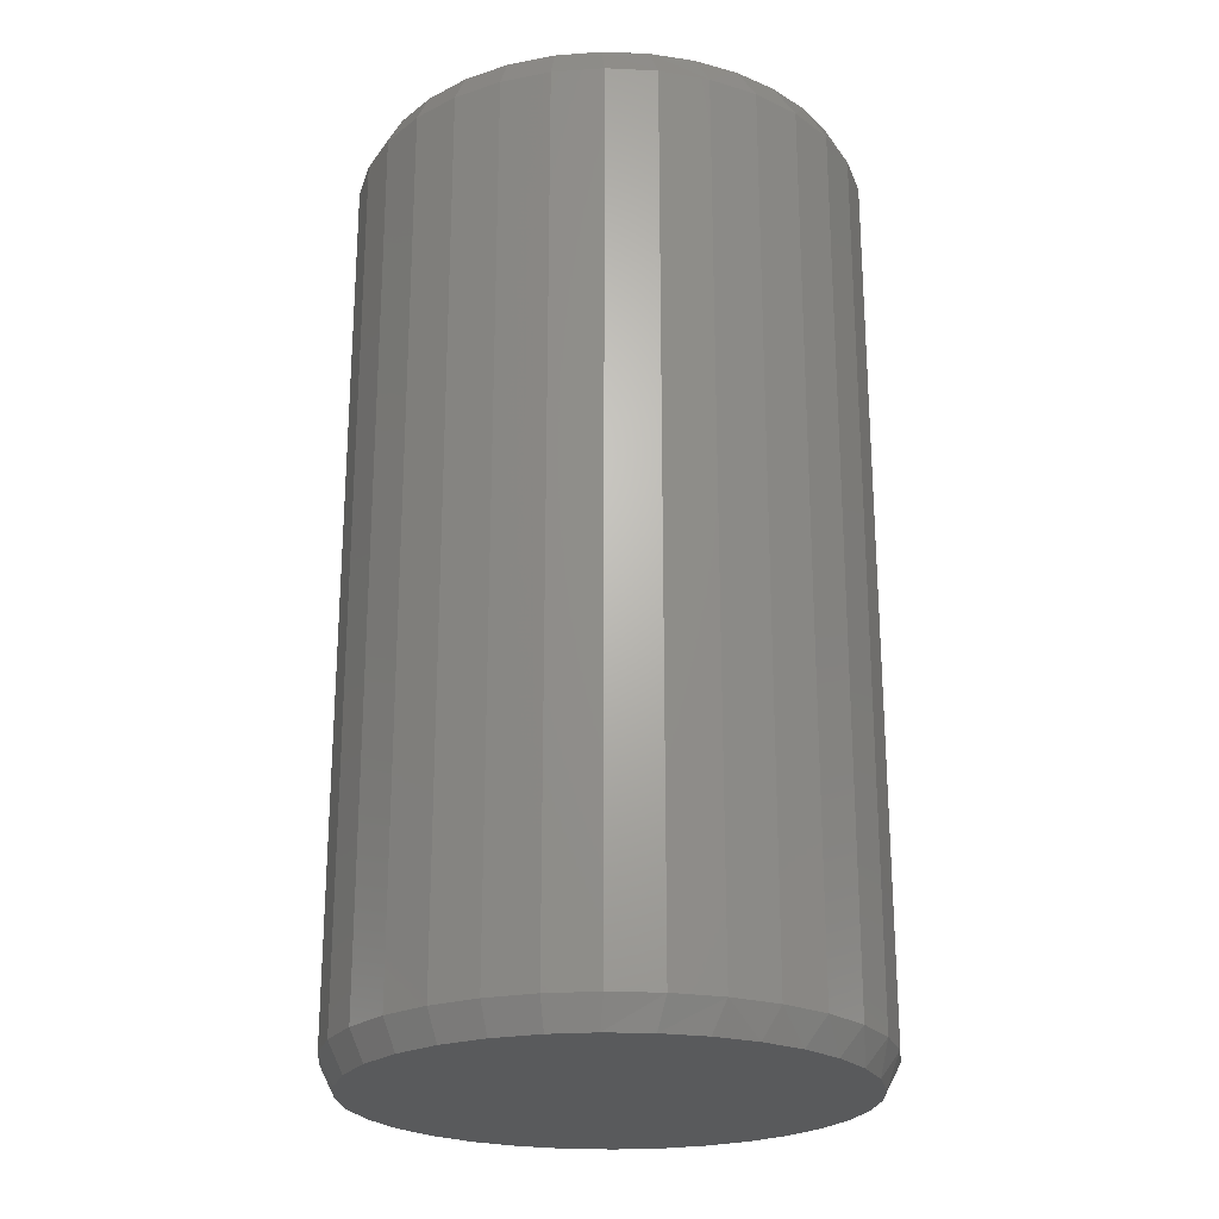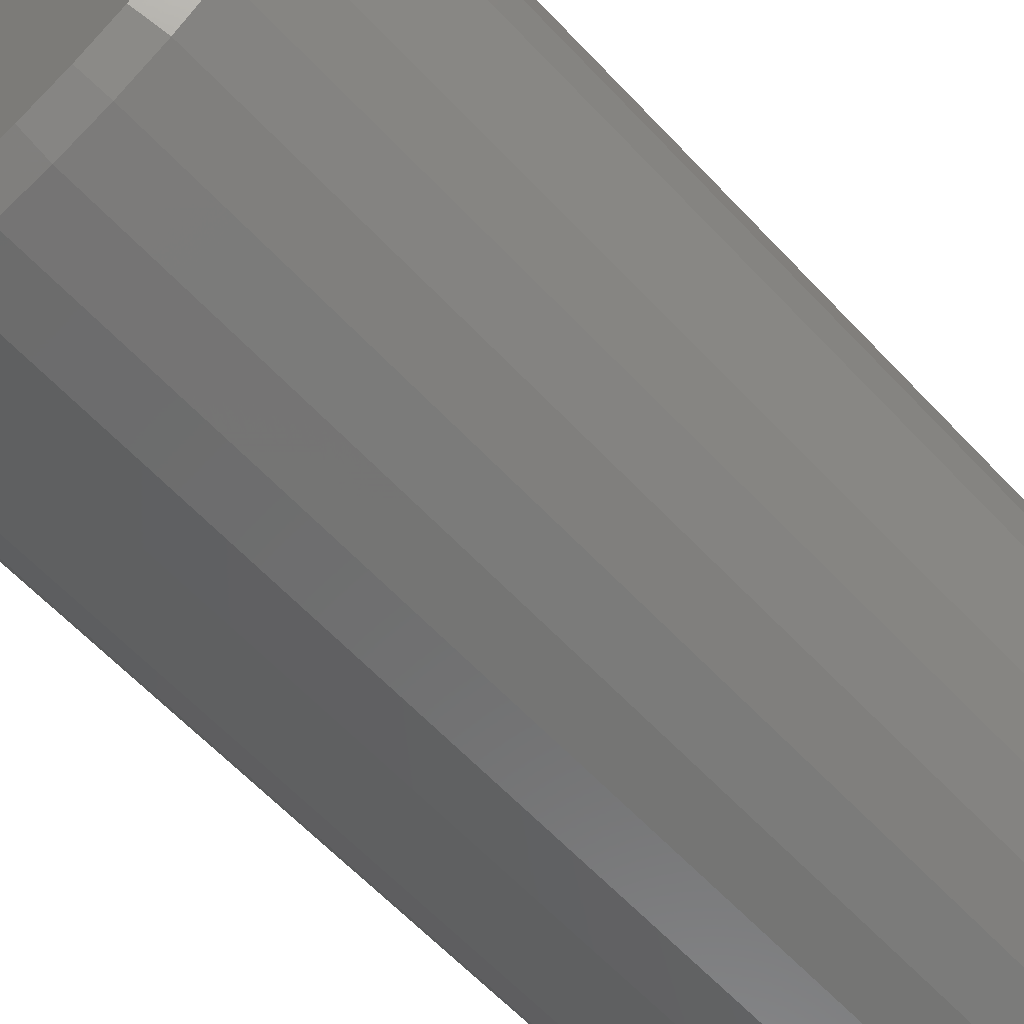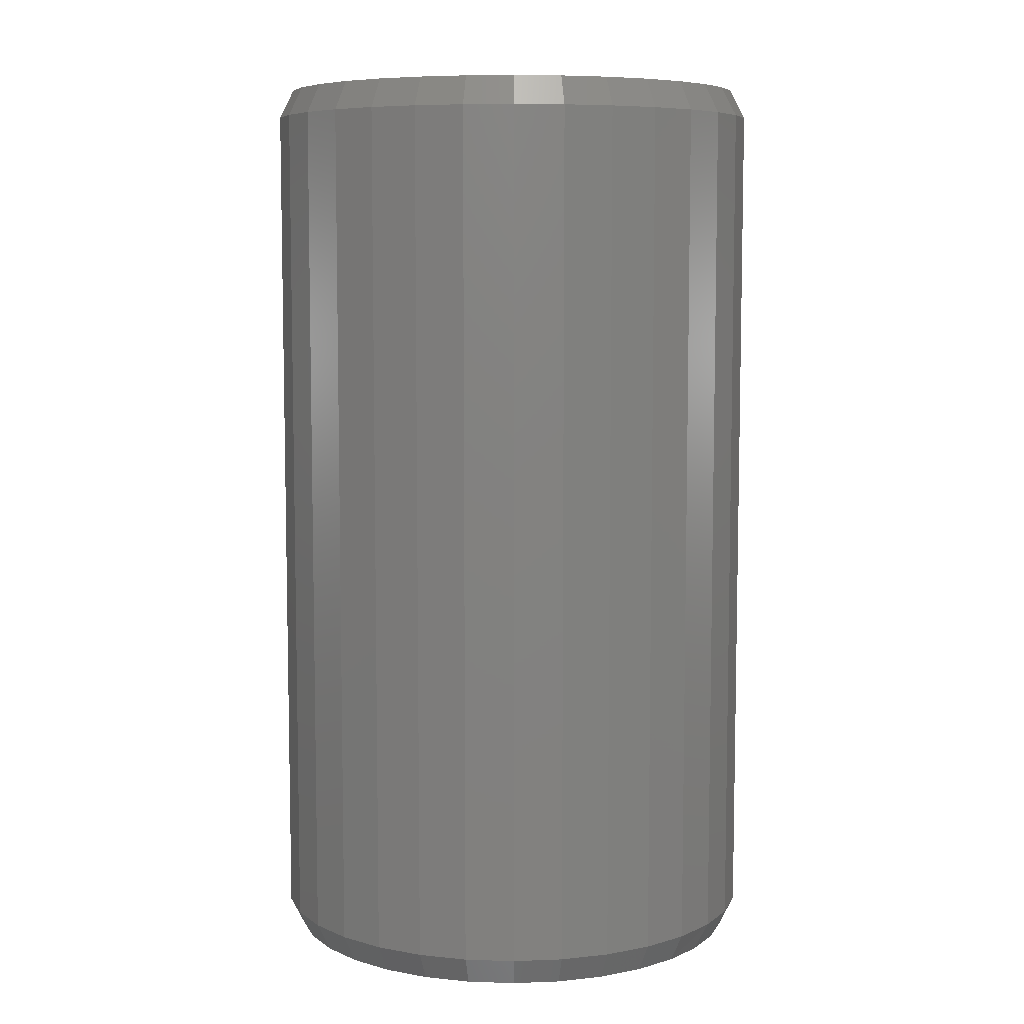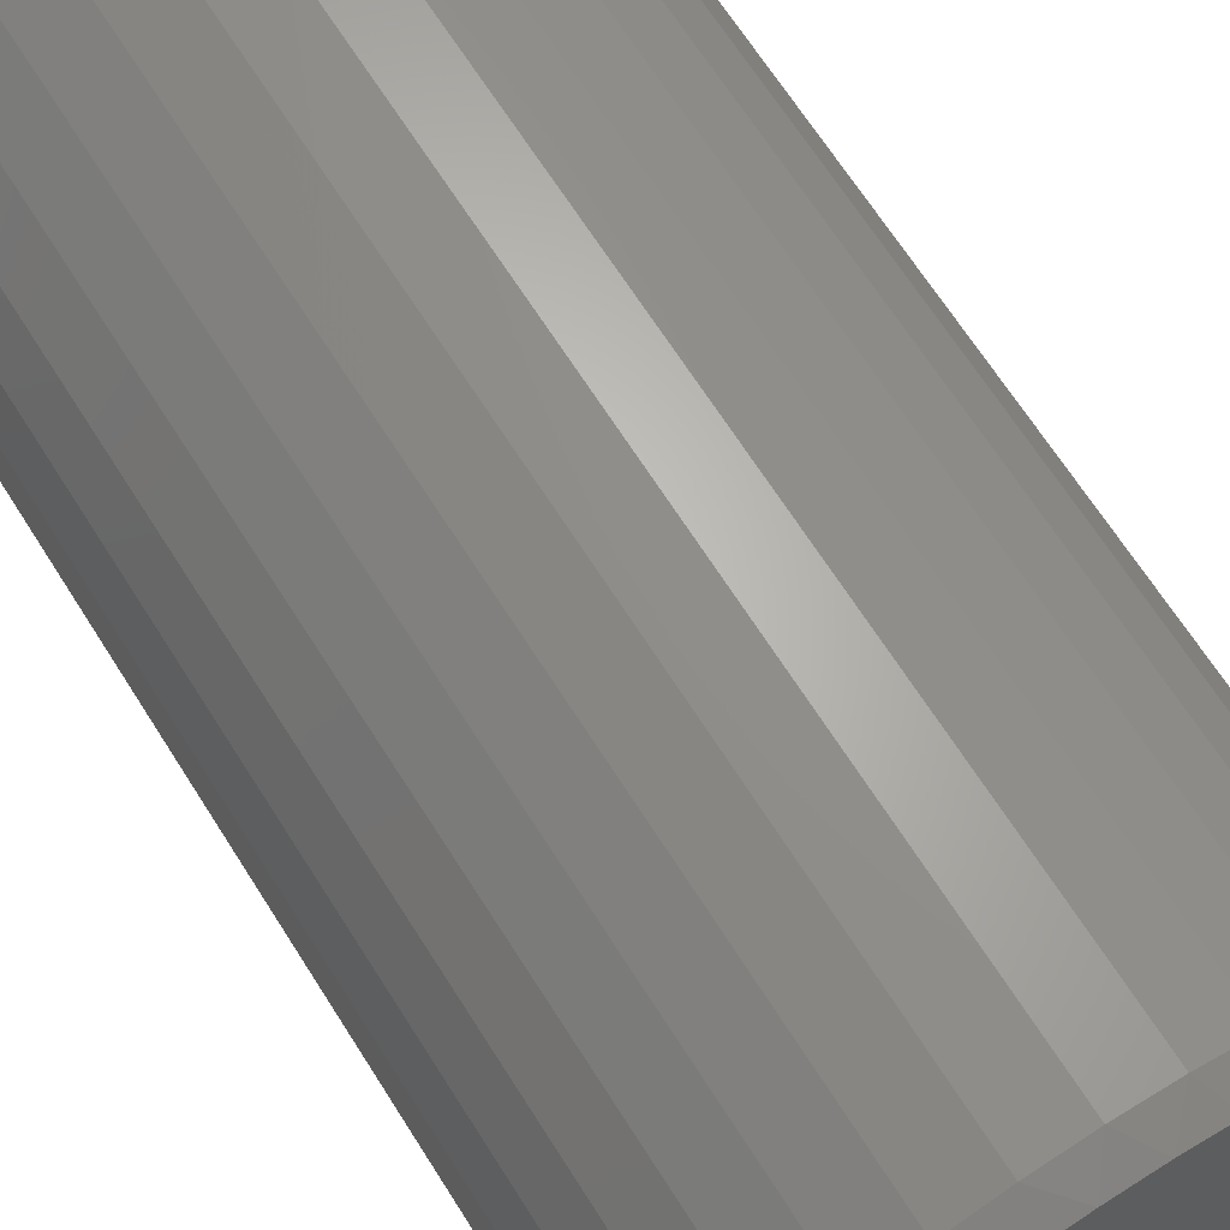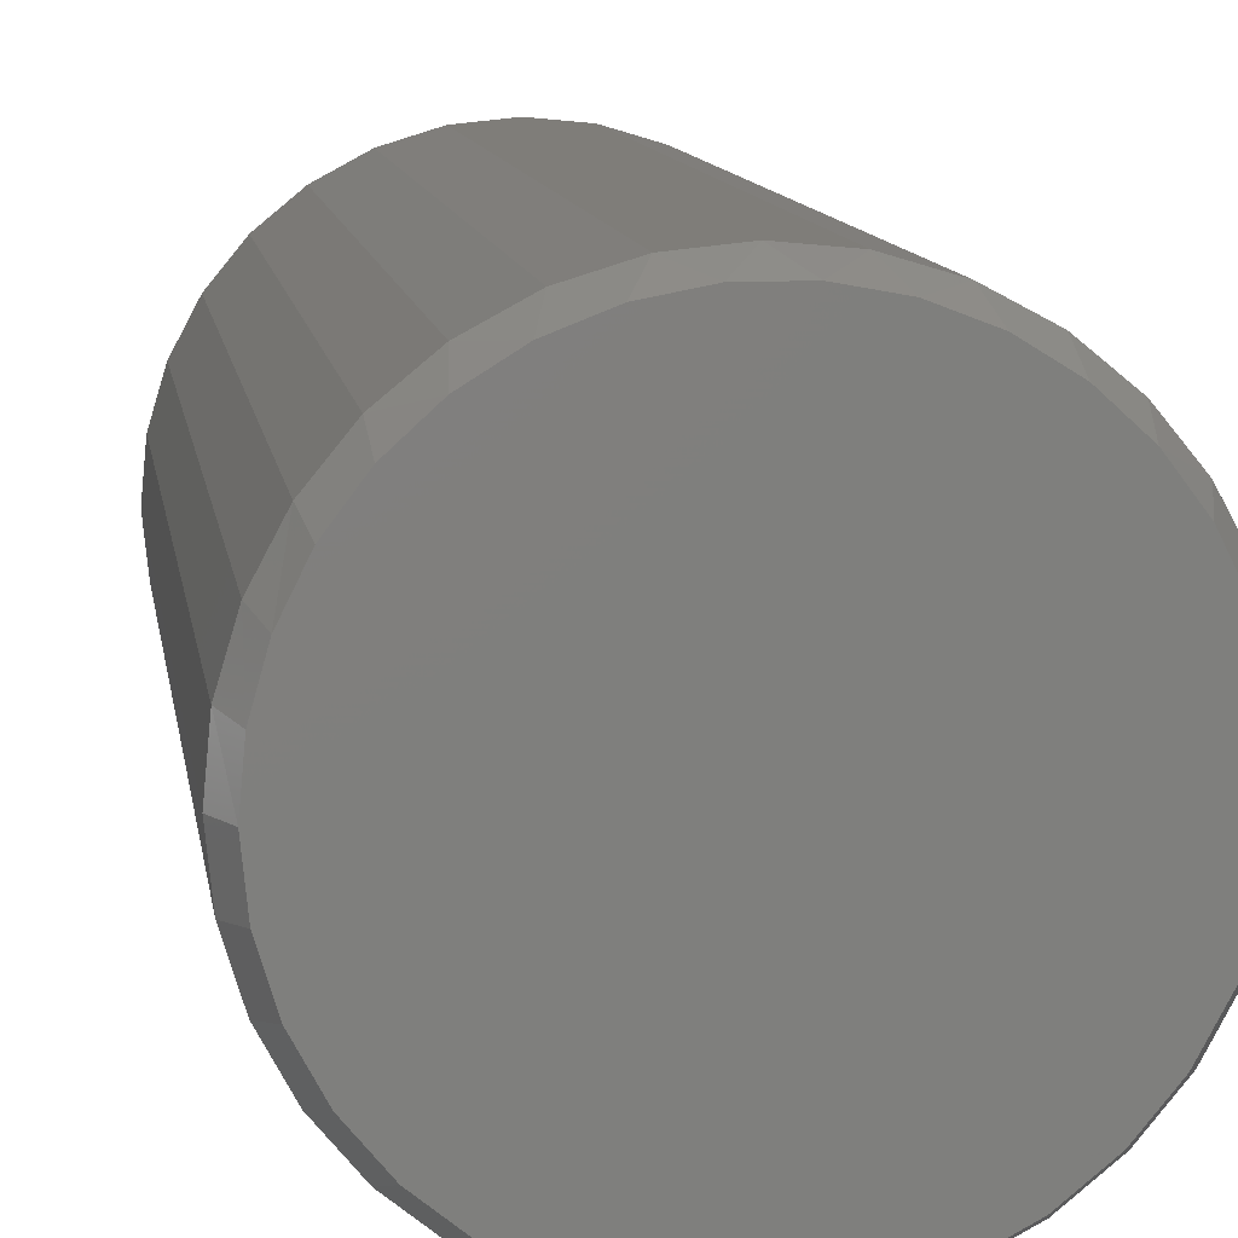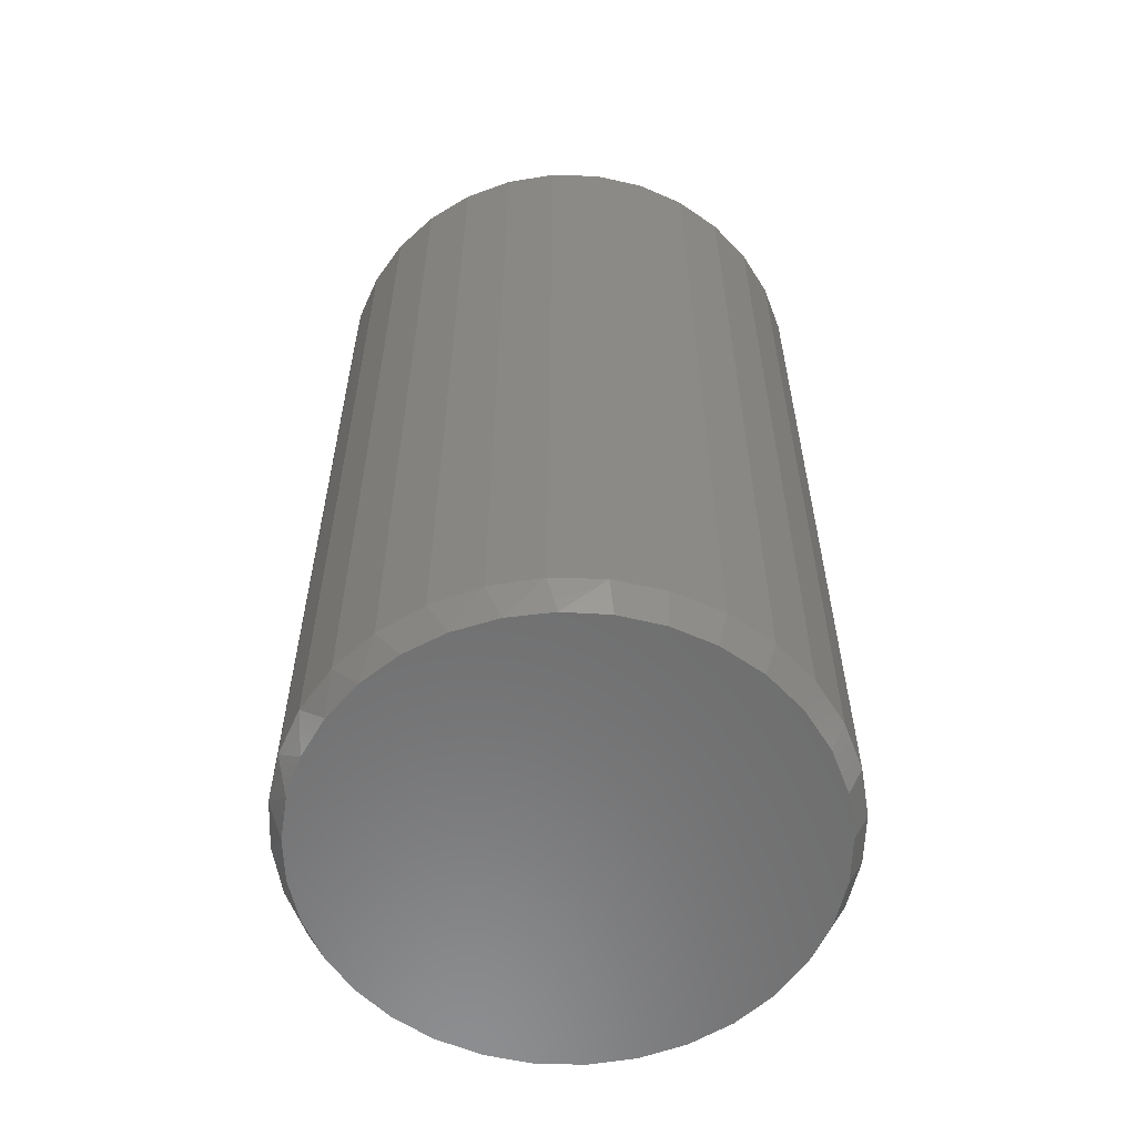
<metadata>
{"format":"stl","ext":"stl","renderer":"f3d","projection":"perspective","resolution":1024,"background":"white","views":[{"elev":-23.4,"azim":102.3,"up":"+Z"},{"elev":-62.8,"azim":-136.8,"up":"+Y"},{"elev":7.3,"azim":44.6,"up":"+Z"},{"elev":67.6,"azim":147.6,"up":"+Y"},{"elev":10.8,"azim":171.5,"up":"+Y"},{"elev":-58.8,"azim":-119.9,"up":"+Z"}]}
</metadata>
<code>
# stl→obj: 130 verts, 256 faces
v 0.4236 -1.011e-16 0.04688
v 0.4236 -1.011e-16 1.453
v 0.4157 -0.08049 0.04688
v 0.4157 -0.08049 1.453
v 0.3922 -0.1579 0.04688
v 0.3922 -0.1579 1.453
v 0.3541 -0.2292 0.04688
v 0.3541 -0.2292 1.453
v 0.3028 -0.2917 0.04688
v 0.3028 -0.2917 1.453
v 0.2402 -0.343 0.04688
v 0.2402 -0.343 1.453
v 0.1689 -0.3812 0.04688
v 0.1689 -0.3812 1.453
v 0.09151 -0.4047 0.04688
v 0.09151 -0.4047 1.453
v 0.01102 -0.4126 0.04688
v 0.01102 -0.4126 1.453
v -0.06947 -0.4047 0.04688
v -0.06947 -0.4047 1.453
v -0.1469 -0.3812 0.04688
v -0.1469 -0.3812 1.453
v -0.2182 -0.343 0.04688
v -0.2182 -0.343 1.453
v -0.2807 -0.2917 0.04688
v -0.2807 -0.2917 1.453
v -0.332 -0.2292 0.04688
v -0.332 -0.2292 1.453
v -0.3702 -0.1579 0.04688
v -0.3702 -0.1579 1.453
v -0.3936 -0.08049 0.04688
v -0.3936 -0.08049 1.453
v -0.4016 5.053e-17 0.04688
v -0.4016 5.053e-17 1.453
v -0.3936 0.08049 0.04688
v -0.3936 0.08049 1.453
v -0.3702 0.1579 0.04688
v -0.3702 0.1579 1.453
v -0.332 0.2292 0.04688
v -0.332 0.2292 1.453
v -0.2807 0.2917 0.04688
v -0.2807 0.2917 1.453
v -0.2182 0.343 0.04688
v -0.2182 0.343 1.453
v -0.1469 0.3812 0.04688
v -0.1469 0.3812 1.453
v -0.06947 0.4047 0.04688
v -0.06947 0.4047 1.453
v 0.01102 0.4126 0.04688
v 0.01102 0.4126 1.453
v 0.09151 0.4047 0.04688
v 0.09151 0.4047 1.453
v 0.1689 0.3812 0.04688
v 0.1689 0.3812 1.453
v 0.2402 0.343 0.04688
v 0.2402 0.343 1.453
v 0.3028 0.2917 0.04688
v 0.3028 0.2917 1.453
v 0.3541 0.2292 0.04688
v 0.3541 0.2292 1.453
v 0.3922 0.1579 0.04688
v 0.3922 0.1579 1.453
v 0.4157 0.08049 0.04688
v 0.4157 0.08049 1.453
v 0.04693 0.3875 1.5
v -0.02489 0.3875 1.5
v -0.09547 0.3743 1.5
v 0.1175 0.3743 1.5
v 0.1845 0.3483 1.5
v -0.1624 0.3483 1.5
v 0.2455 0.3105 1.5
v -0.2235 0.3105 1.5
v 0.2986 0.2622 1.5
v -0.2766 0.2622 1.5
v 0.3419 0.2049 1.5
v -0.3198 0.2049 1.5
v 0.3739 0.1406 1.5
v -0.3518 0.1406 1.5
v 0.3935 0.07151 1.5
v -0.3715 0.07151 1.5
v 0.4002 -2.081e-16 1.5
v -0.3781 -1.304e-07 1.5
v 0.3927 -0.07592 1.5
v -0.3706 -0.07592 1.5
v 0.3705 -0.1489 1.5
v -0.3485 -0.1489 1.5
v 0.3346 -0.2162 1.5
v -0.3125 -0.2162 1.5
v 0.2862 -0.2752 1.5
v -0.2641 -0.2752 1.5
v 0.2272 -0.3236 1.5
v -0.2052 -0.3236 1.5
v 0.1599 -0.3595 1.5
v -0.1379 -0.3595 1.5
v 0.08694 -0.3817 1.5
v -0.0649 -0.3817 1.5
v 0.01102 -0.3891 1.5
v -0.09547 0.3743 0
v -0.02489 0.3875 0
v 0.04693 0.3875 0
v 0.1175 0.3743 0
v 0.01102 -0.3891 0
v -0.0649 -0.3817 0
v 0.08694 -0.3817 0
v -0.1379 -0.3595 0
v 0.1599 -0.3595 0
v -0.2052 -0.3236 0
v 0.2272 -0.3236 0
v -0.2641 -0.2752 0
v 0.2862 -0.2752 0
v -0.3125 -0.2162 0
v 0.3346 -0.2162 0
v -0.3485 -0.1489 0
v 0.3705 -0.1489 0
v -0.3706 -0.07592 0
v 0.3927 -0.07592 0
v -0.3781 -1.304e-07 0
v 0.4002 -2.081e-16 0
v -0.3715 0.07151 0
v 0.3935 0.07151 0
v -0.3518 0.1406 0
v 0.3739 0.1406 0
v -0.3198 0.2049 0
v 0.3419 0.2049 0
v -0.2766 0.2622 0
v 0.2986 0.2622 0
v -0.2235 0.3105 0
v 0.2455 0.3105 0
v -0.1624 0.3483 0
v 0.1845 0.3483 0
f 1 2 3
f 3 2 4
f 3 4 5
f 5 4 6
f 5 6 7
f 7 6 8
f 7 8 9
f 9 8 10
f 9 10 11
f 11 10 12
f 11 12 13
f 13 12 14
f 13 14 15
f 15 14 16
f 15 16 17
f 17 16 18
f 17 18 19
f 19 18 20
f 19 20 21
f 21 20 22
f 21 22 23
f 23 22 24
f 23 24 25
f 25 24 26
f 25 26 27
f 27 26 28
f 27 28 29
f 29 28 30
f 29 30 31
f 31 30 32
f 31 32 33
f 33 32 34
f 33 34 35
f 35 34 36
f 35 36 37
f 37 36 38
f 37 38 39
f 39 38 40
f 39 40 41
f 41 40 42
f 41 42 43
f 43 42 44
f 43 44 45
f 45 44 46
f 45 46 47
f 47 46 48
f 47 48 49
f 49 48 50
f 49 50 51
f 51 50 52
f 51 52 53
f 53 52 54
f 53 54 55
f 55 54 56
f 55 56 57
f 57 56 58
f 57 58 59
f 59 58 60
f 59 60 61
f 61 60 62
f 61 62 63
f 63 62 64
f 63 64 1
f 1 64 2
f 65 66 67
f 65 67 68
f 68 67 69
f 69 67 70
f 69 70 71
f 71 70 72
f 71 72 73
f 73 72 74
f 73 74 75
f 75 74 76
f 75 76 77
f 77 76 78
f 77 78 79
f 79 78 80
f 79 80 81
f 81 80 82
f 81 82 83
f 83 82 84
f 83 84 85
f 85 84 86
f 85 86 87
f 87 86 88
f 87 88 89
f 89 88 90
f 89 90 91
f 91 90 92
f 91 92 93
f 93 92 94
f 93 94 95
f 95 94 96
f 95 96 97
f 18 96 20
f 20 96 94
f 20 94 22
f 22 94 92
f 22 92 24
f 24 92 90
f 24 90 26
f 26 90 88
f 26 88 28
f 28 88 86
f 28 86 30
f 30 86 84
f 30 84 32
f 32 84 82
f 32 82 34
f 96 18 97
f 97 18 16
f 97 16 95
f 95 16 14
f 95 14 93
f 93 14 12
f 93 12 91
f 91 12 10
f 91 10 89
f 89 10 8
f 89 8 87
f 87 8 6
f 87 6 85
f 85 6 4
f 85 4 83
f 83 4 2
f 83 2 81
f 60 58 73
f 58 56 71
f 73 58 71
f 56 54 69
f 71 56 69
f 54 52 68
f 69 54 68
f 52 50 65
f 68 52 65
f 67 66 48
f 66 50 48
f 65 50 66
f 46 70 67
f 67 48 46
f 44 72 70
f 70 46 44
f 42 74 72
f 72 44 42
f 74 42 40
f 74 40 76
f 76 40 38
f 76 38 78
f 78 38 36
f 78 36 80
f 80 36 34
f 80 34 82
f 73 75 60
f 60 75 77
f 60 77 62
f 62 77 79
f 62 79 64
f 64 79 81
f 64 81 2
f 98 99 100
f 101 98 100
f 102 103 104
f 104 103 105
f 104 105 106
f 106 105 107
f 106 107 108
f 108 107 109
f 108 109 110
f 110 109 111
f 110 111 112
f 112 111 113
f 112 113 114
f 114 113 115
f 114 115 116
f 116 115 117
f 116 117 118
f 118 117 119
f 118 119 120
f 120 119 121
f 120 121 122
f 122 121 123
f 122 123 124
f 124 123 125
f 124 125 126
f 126 125 127
f 126 127 128
f 128 127 129
f 128 129 130
f 130 129 98
f 130 98 101
f 118 1 116
f 116 1 3
f 116 3 114
f 114 3 5
f 114 5 112
f 112 5 7
f 112 7 110
f 110 7 9
f 110 9 108
f 108 9 11
f 108 11 106
f 106 11 13
f 106 13 104
f 104 13 15
f 104 15 102
f 102 15 17
f 102 17 103
f 103 17 19
f 103 19 105
f 105 19 21
f 105 21 107
f 107 21 23
f 107 23 109
f 109 23 25
f 109 25 111
f 111 25 27
f 111 27 113
f 113 27 29
f 113 29 115
f 115 29 31
f 115 31 117
f 117 31 33
f 126 57 59
f 128 55 57
f 128 57 126
f 130 53 55
f 130 55 128
f 101 51 53
f 101 53 130
f 100 49 51
f 100 51 101
f 47 99 98
f 47 49 99
f 99 49 100
f 98 129 45
f 45 47 98
f 129 127 43
f 43 45 129
f 127 125 41
f 41 43 127
f 39 41 125
f 1 118 63
f 63 118 120
f 63 120 61
f 61 120 122
f 61 122 59
f 59 122 124
f 59 124 126
f 117 33 119
f 119 33 35
f 119 35 121
f 121 35 37
f 121 37 123
f 123 37 39
f 123 39 125

</code>
